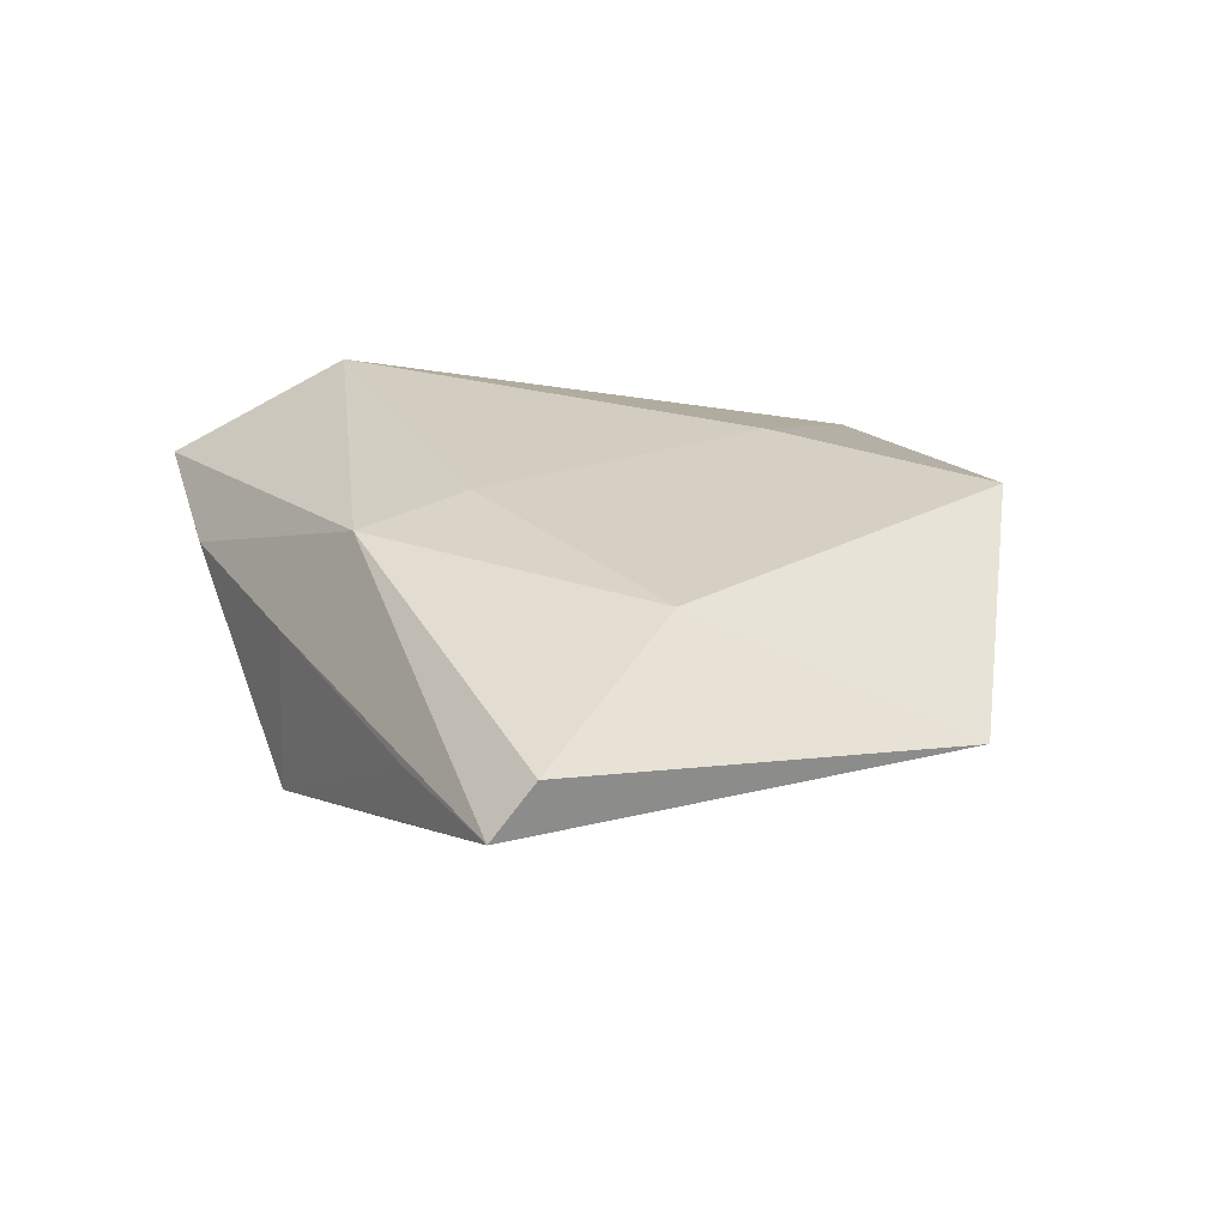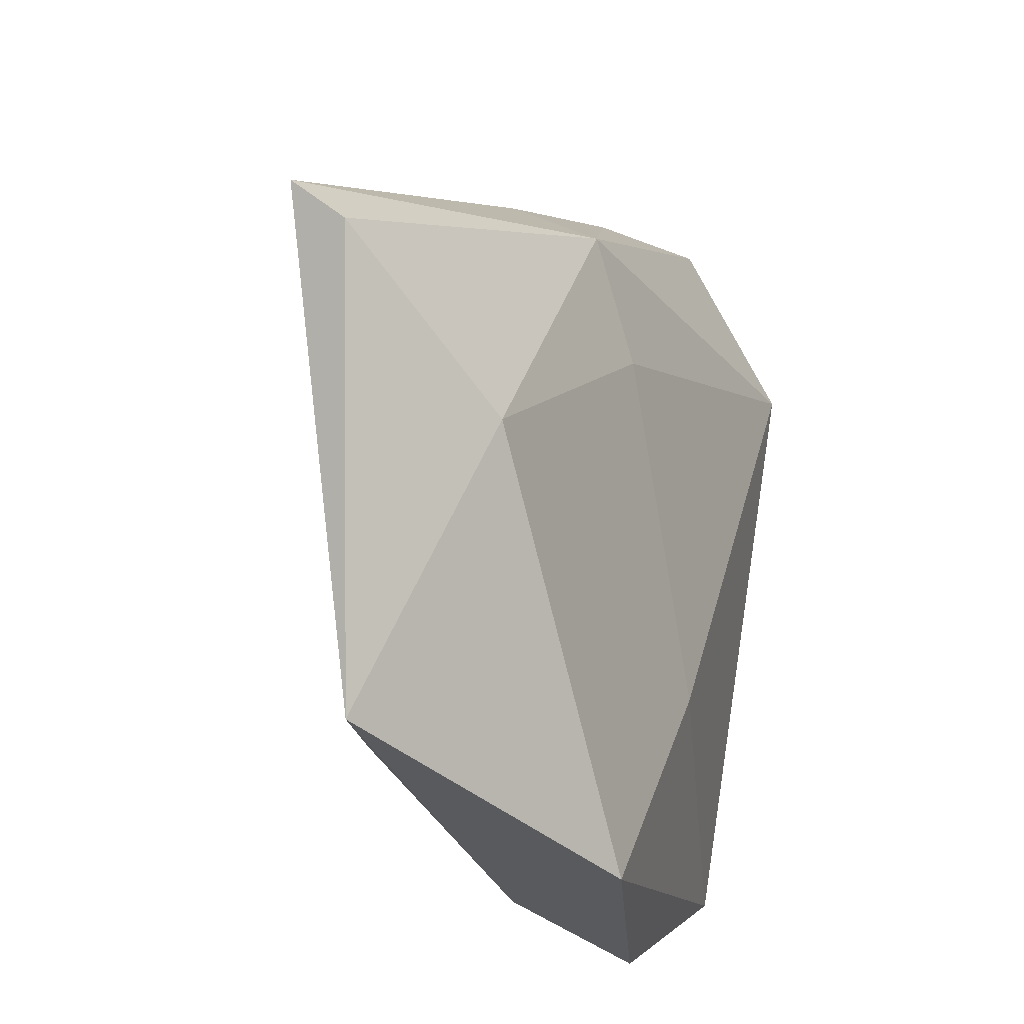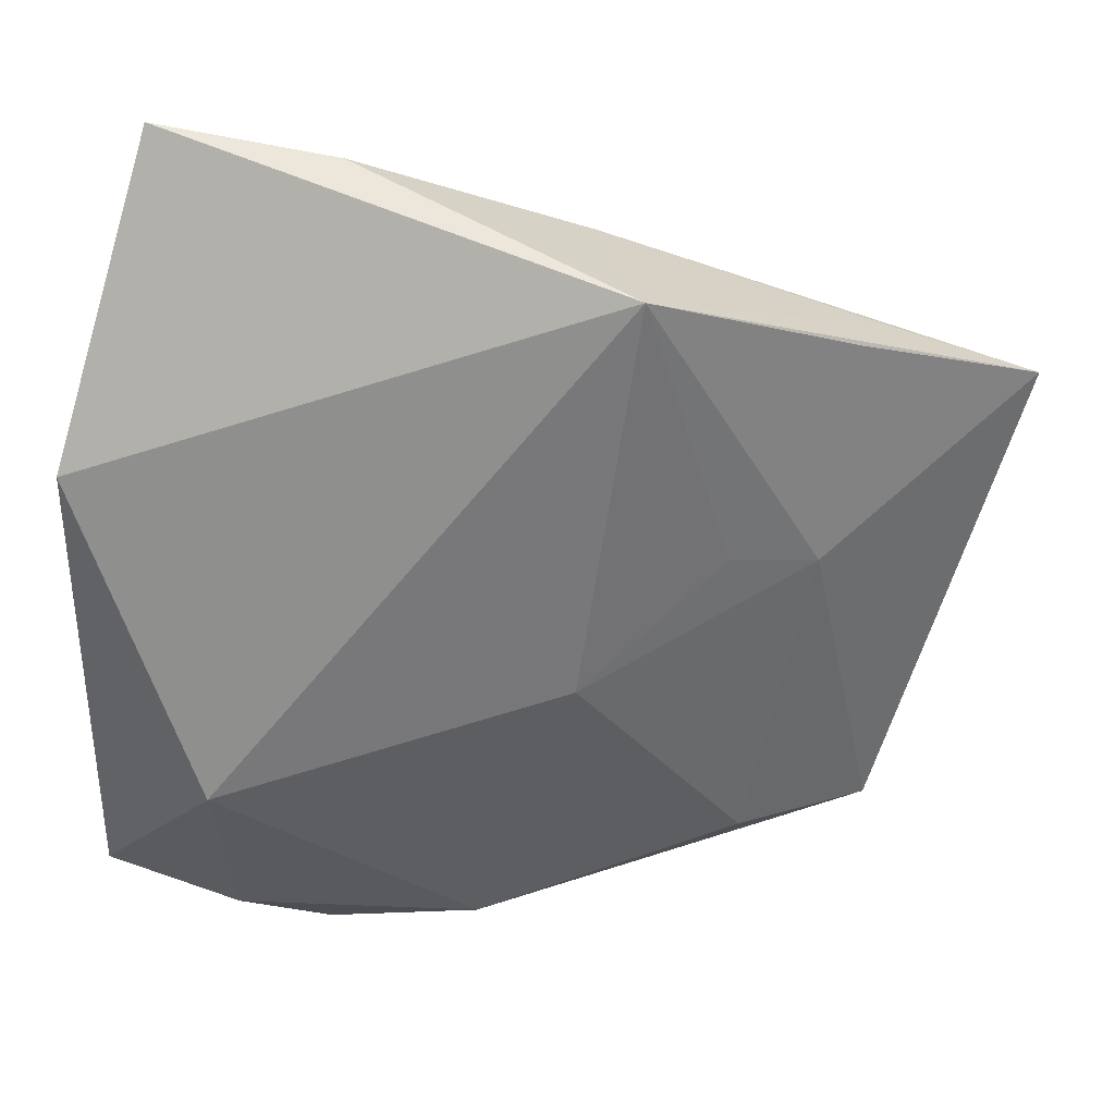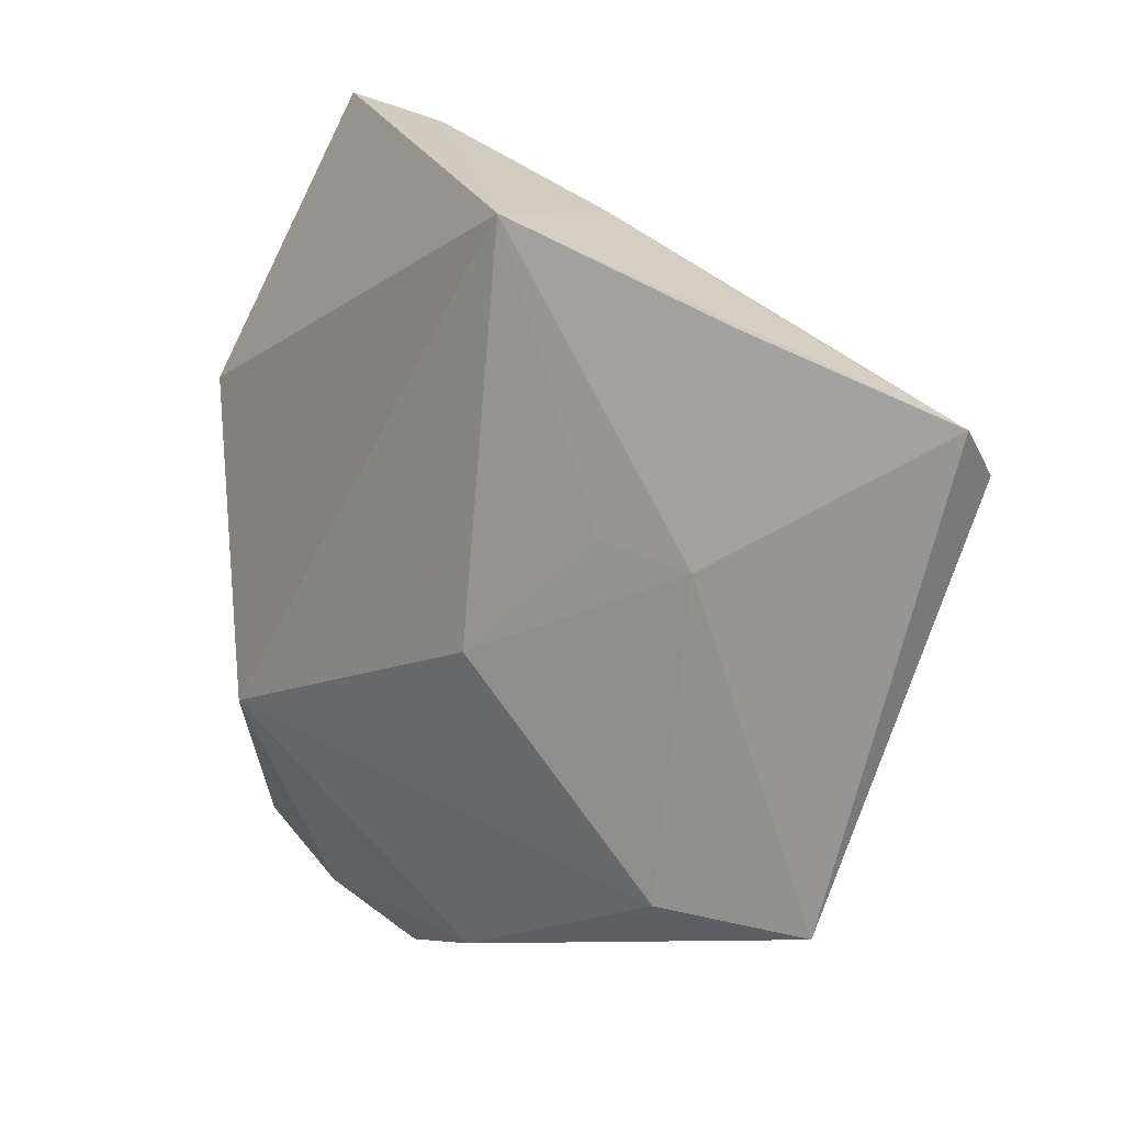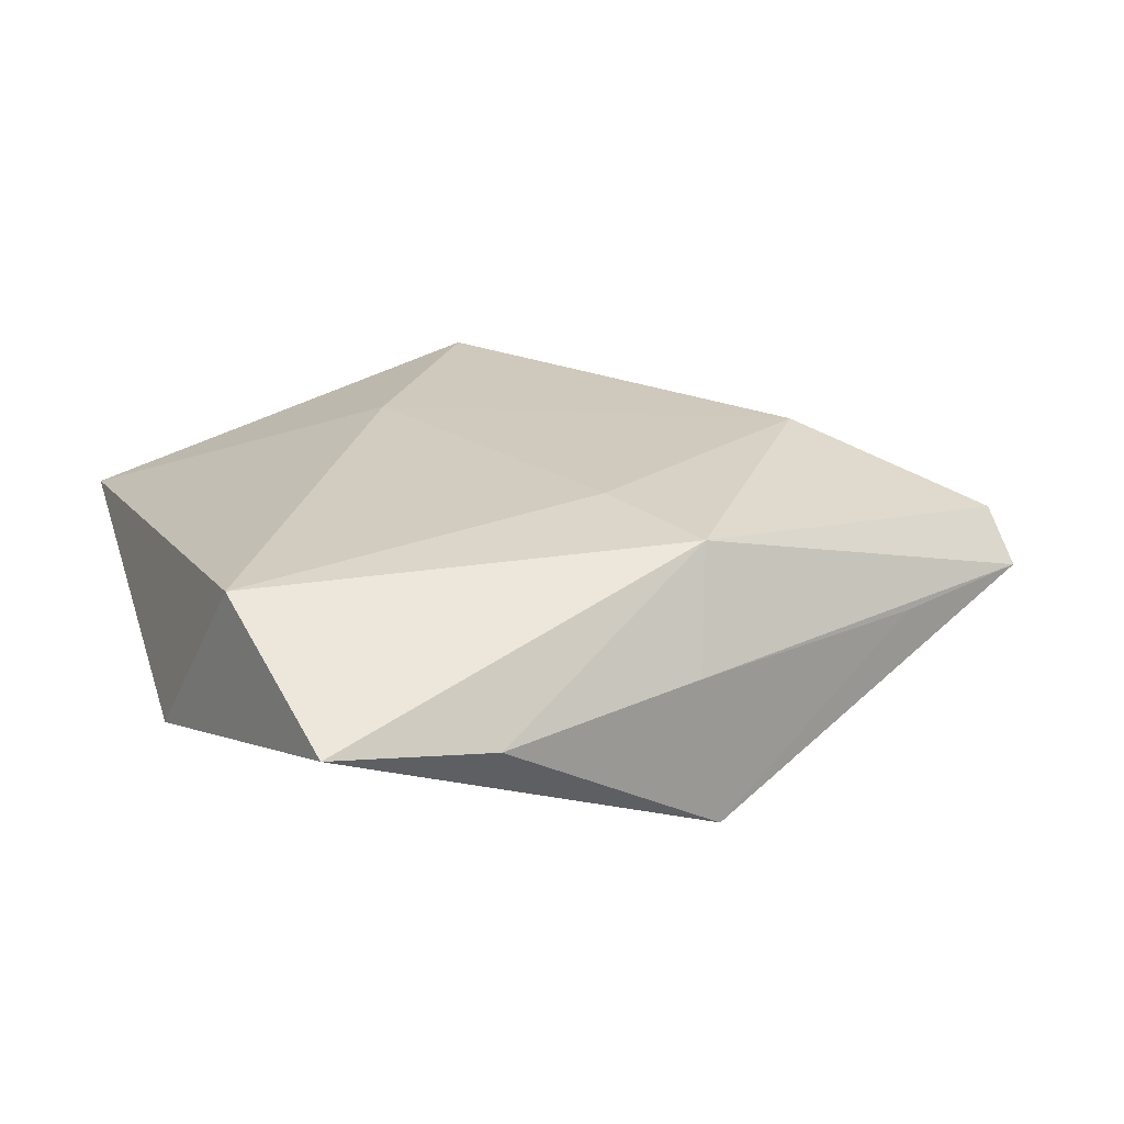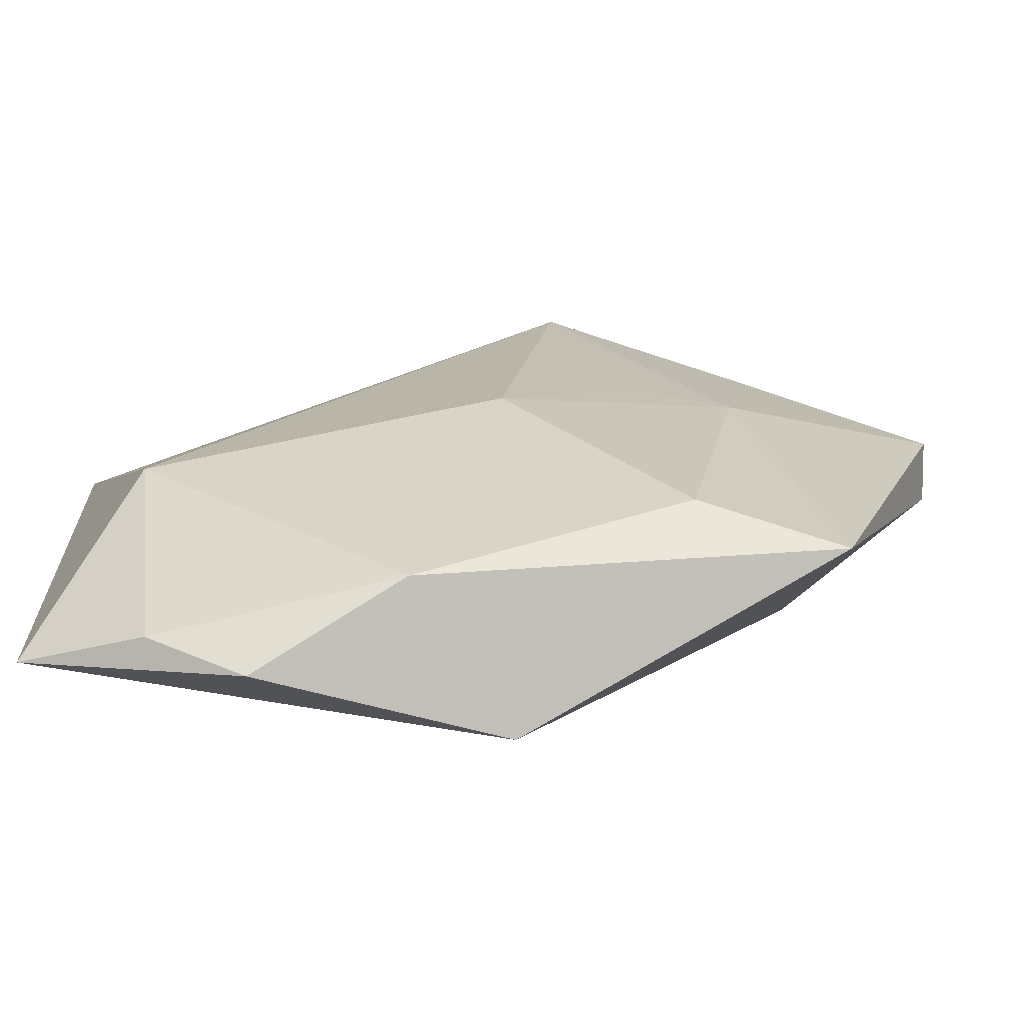
<metadata>
{"format":"obj","ext":"obj","renderer":"f3d","projection":"perspective","resolution":1024,"background":"white","views":[{"elev":24.8,"azim":-98.0,"up":"+Z"},{"elev":-20.2,"azim":-62.8,"up":"+Y"},{"elev":31.8,"azim":174.0,"up":"+Y"},{"elev":10.8,"azim":-135.7,"up":"+Y"},{"elev":25.9,"azim":162.6,"up":"+Z"},{"elev":-76.6,"azim":-174.2,"up":"+Y"}]}
</metadata>
<code>
v -0.005775 -0.04261 0.01104
v -0.006971 -0.007433 -0.01538
v -0.02534 -0.03092 -0.007848
v 0.04206 0.01464 -0.005919
v -0.01304 0.03542 -0.01631
v 0.03629 0.02563 0.01391
v 0.009557 -0.01986 0.01272
v -0.01378 0.02683 0.01294
v 0.02999 -0.01889 -0.01389
v -0.03529 0.02567 -0.008027
v -0.03184 0.002959 -0.009851
v 0.04187 -0.03625 0.0004167
v -0.04012 -0.03228 -0.00173
v -0.03915 0.02397 -0.0004969
v -0.05405 0.01284 0.005268
v 0.03144 0.04593 0.005154
v -0.03538 -0.002456 0.0125
v 0.01834 -0.04686 0.0009034
v -0.02234 0.005135 -0.0124
v 0.002641 -0.04193 -0.005885
v 0.01311 0.04311 0.001297
v -0.05535 0.01759 -0.0001866
v 0.0282 -0.04139 -0.00231
v -0.006835 0.01438 0.01394
v -0.01064 0.03479 0.001116
f 5 9 2
f 13 1 17
f 17 15 13
f 4 12 9
f 4 5 16
f 4 9 5
f 6 4 16
f 12 4 6
f 23 20 9
f 9 12 23
f 13 11 3
f 3 11 2
f 3 20 13
f 3 2 9
f 9 20 3
f 5 2 19
f 19 11 5
f 2 11 19
f 16 5 21
f 5 25 21
f 8 6 16
f 16 21 8
f 8 21 25
f 15 17 8
f 15 8 22
f 22 8 25
f 13 15 22
f 22 11 13
f 1 12 7
f 12 6 7
f 7 17 1
f 20 23 18
f 18 1 13
f 13 20 18
f 18 12 1
f 18 23 12
f 24 8 17
f 6 8 24
f 17 7 24
f 24 7 6
f 14 25 5
f 5 22 14
f 14 22 25
f 5 11 10
f 10 22 5
f 11 22 10

</code>
